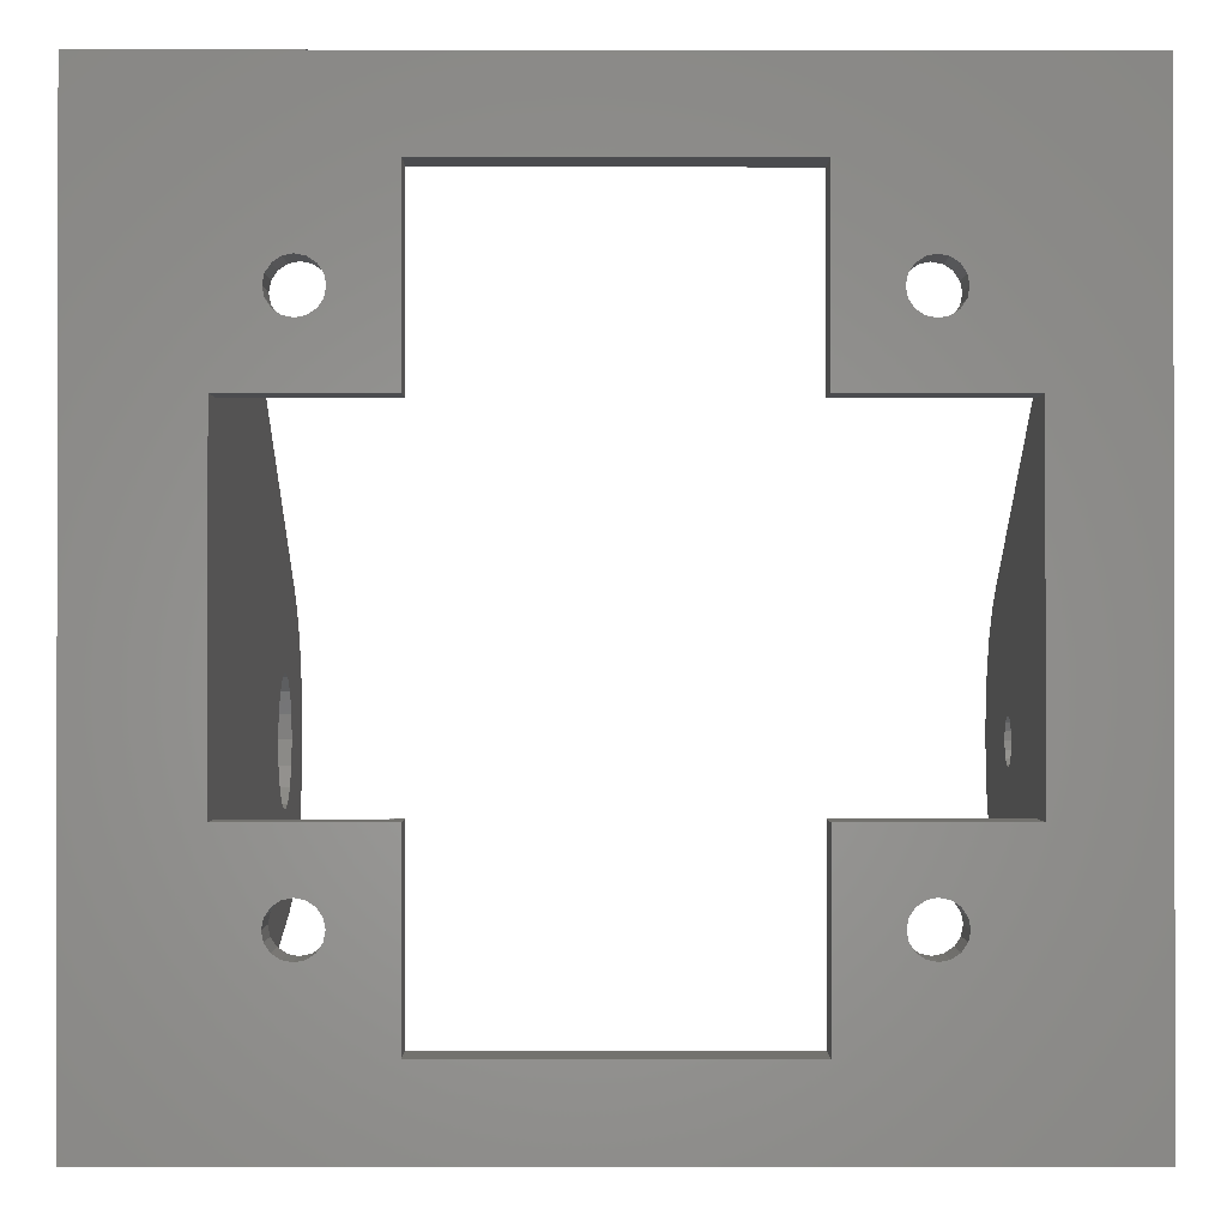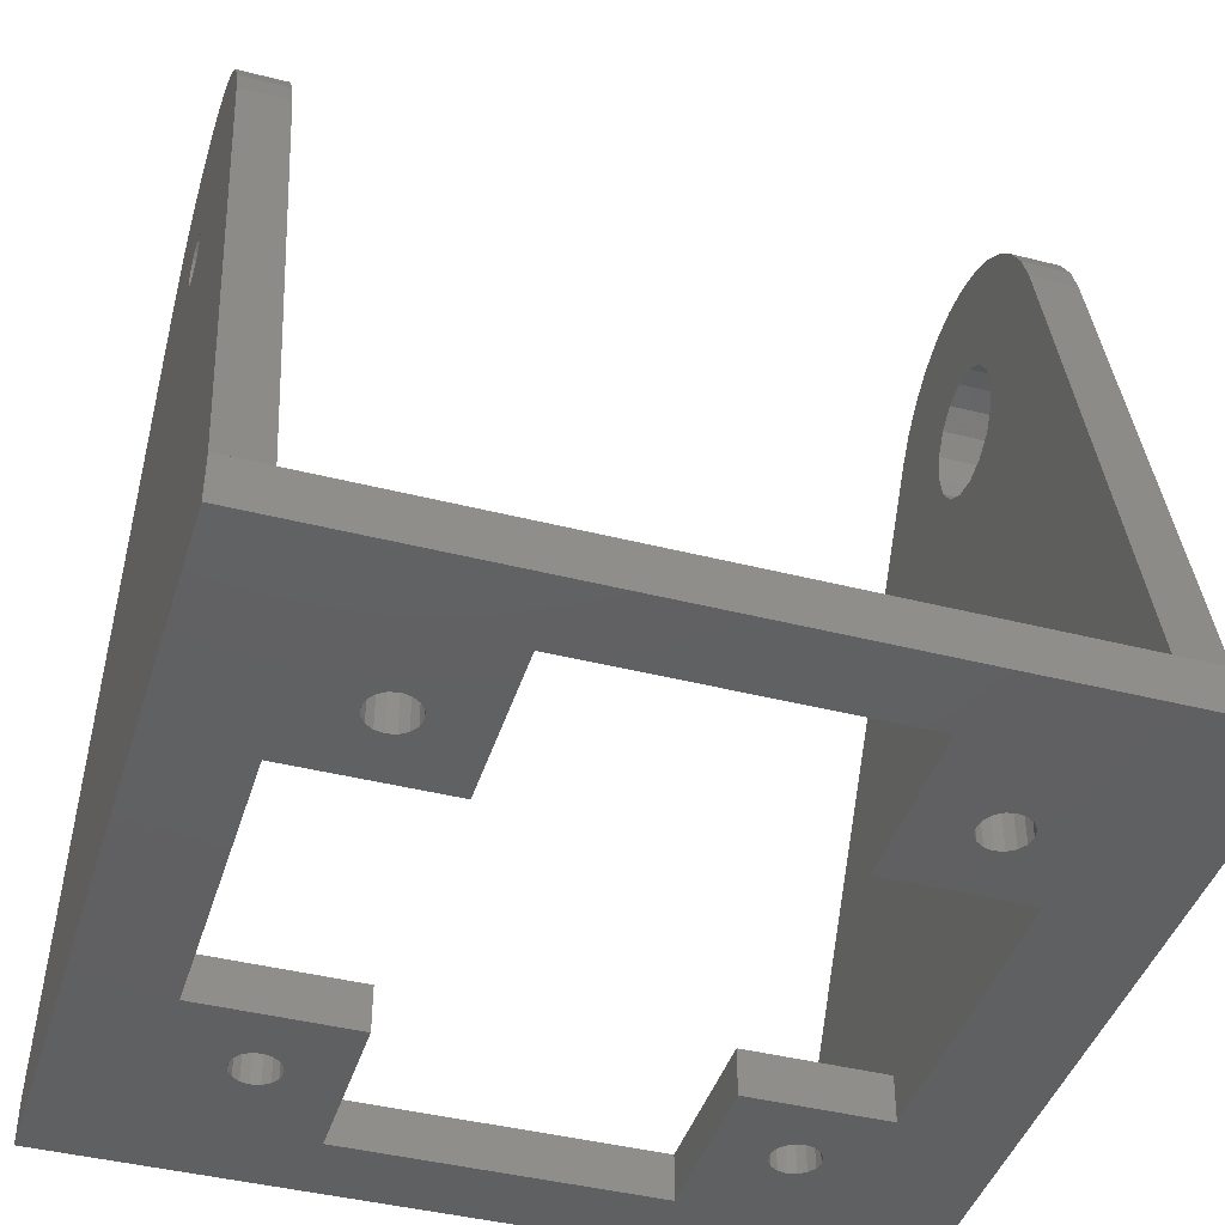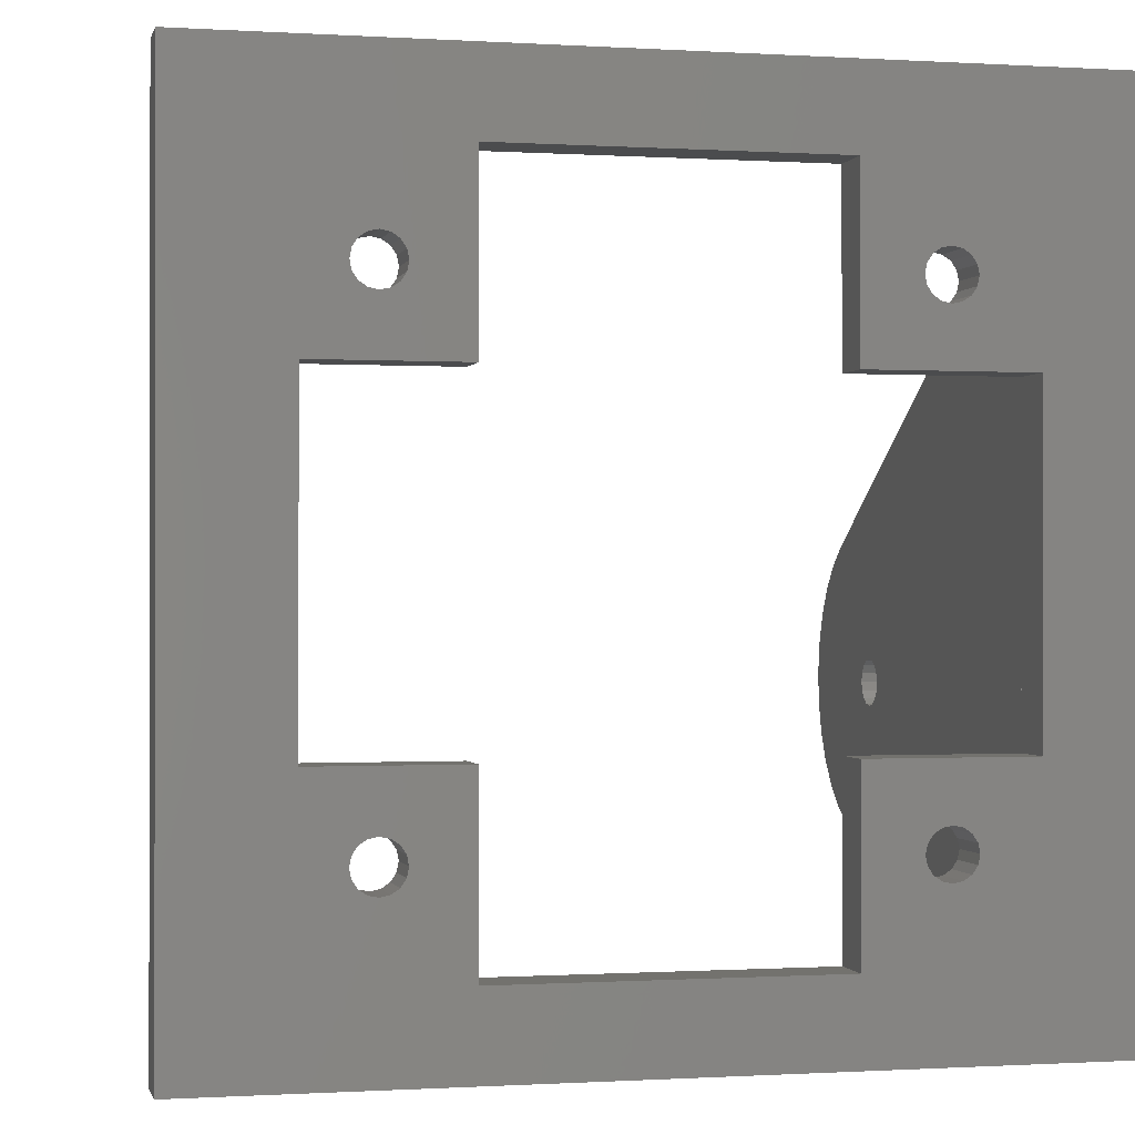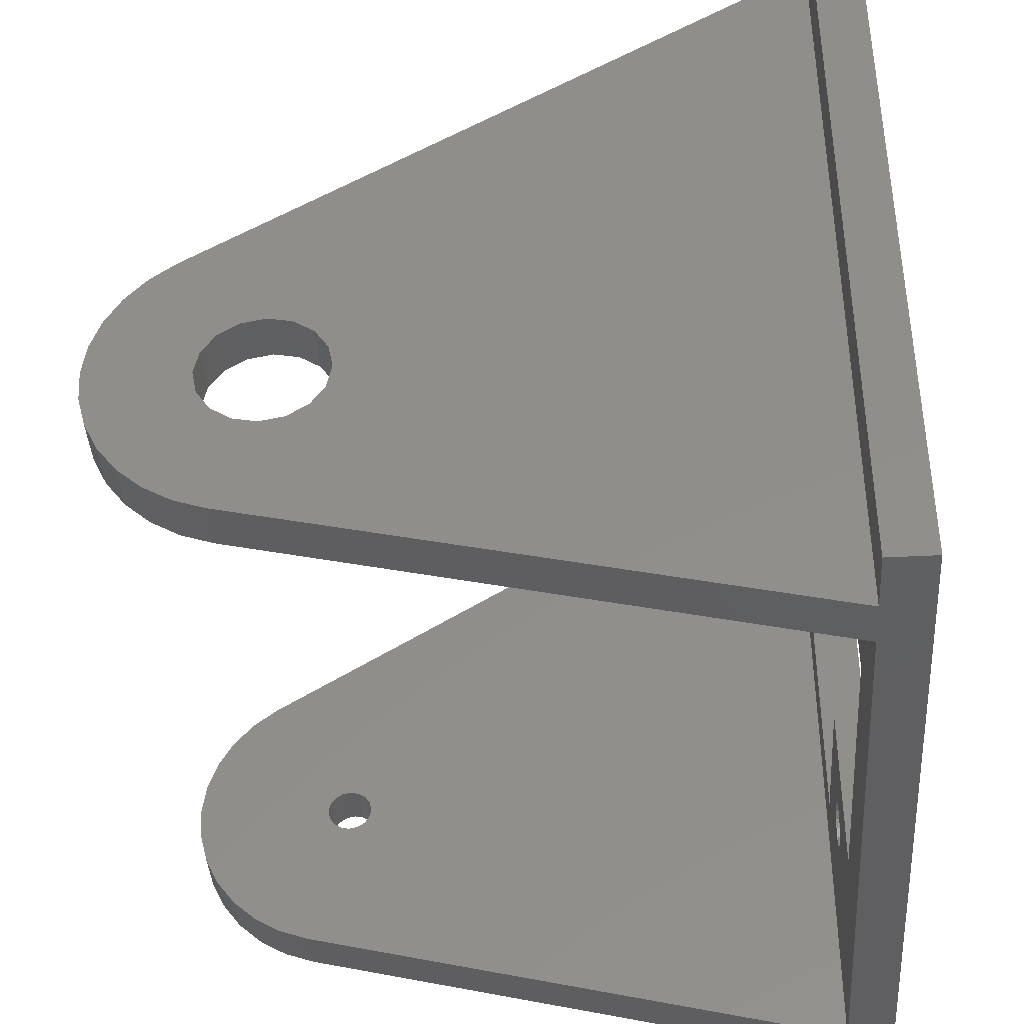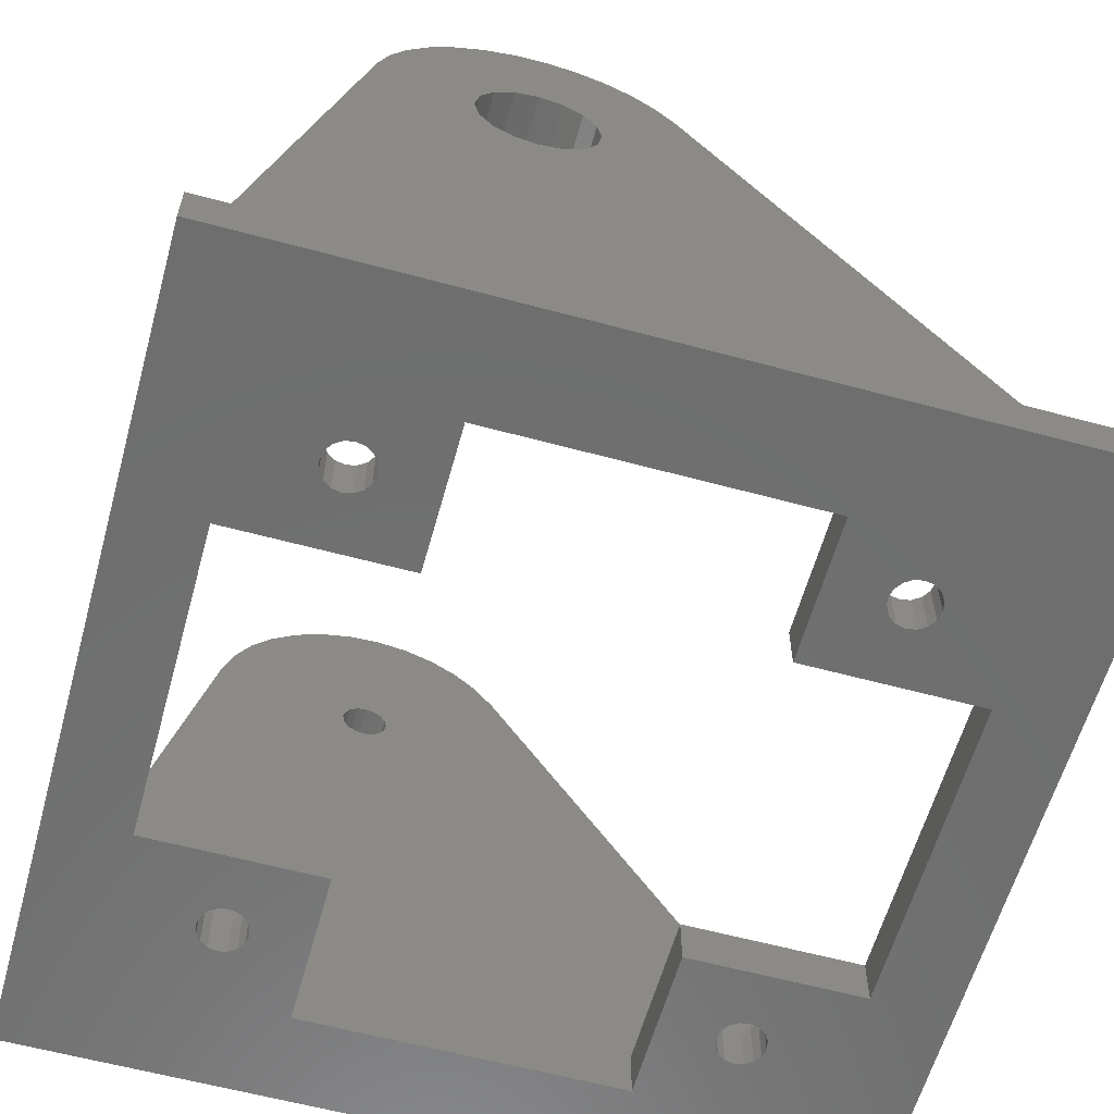
<metadata>
{"format":"stl","ext":"stl","renderer":"f3d","projection":"perspective","resolution":1024,"background":"white","views":[{"elev":-0.7,"azim":179.7,"up":"+Y"},{"elev":-42.4,"azim":-16.9,"up":"+Z"},{"elev":-0.5,"azim":166.8,"up":"+Y"},{"elev":-40.2,"azim":93.6,"up":"+Y"},{"elev":-60.3,"azim":74.5,"up":"+Z"}]}
</metadata>
<code>
# stl→obj: 282 verts, 584 faces
v -26 -26 0
v -26 -26 3
v -26 26 0
v -26 26 3
v 26 -26 0
v 26 -26 3
v 10 21 0
v 26 26 0
v -20 10 0
v 10 10 0
v 15.57 13.61 0
v 19 10 0
v -20 -10 0
v -10 -21 0
v 10 -21 0
v -10 10 0
v -13.61 15.57 0
v -10 21 0
v 15.57 -13.61 0
v 10 -10 0
v 19 -10 0
v 16.5 15 0
v 16.39 14.43 0
v 15 16.5 0
v -16.5 -15 0
v -16.39 -15.57 0
v -16.06 -16.06 0
v -15.57 -16.39 0
v -14.43 -16.39 0
v -15 -16.5 0
v -15 13.5 0
v -15.57 13.61 0
v -13.94 -16.06 0
v -16.39 -14.43 0
v -16.06 -13.94 0
v 13.5 -15 0
v 13.61 -15.57 0
v 13.94 -16.06 0
v -15.57 -13.61 0
v -15 -13.5 0
v -14.43 -13.61 0
v -16.5 15 0
v -16.39 14.43 0
v -16.06 13.94 0
v -14.43 13.61 0
v 15 -16.5 0
v 14.43 -16.39 0
v -13.94 13.94 0
v -15 16.5 0
v -14.43 16.39 0
v -16.39 15.57 0
v -16.06 16.06 0
v -15.57 16.39 0
v -13.94 16.06 0
v 14.43 13.61 0
v 15 13.5 0
v 16.06 13.94 0
v 15.57 -16.39 0
v 13.94 13.94 0
v 16.39 -15.57 0
v 16.06 -16.06 0
v 13.61 -14.43 0
v 13.94 -13.94 0
v 15 -13.5 0
v 14.43 -13.61 0
v 16.5 -15 0
v 16.39 -14.43 0
v 16.06 -13.94 0
v 13.5 15 0
v 13.61 14.43 0
v -13.61 14.43 0
v -13.5 15 0
v 16.39 15.57 0
v 16.06 16.06 0
v 15.57 16.39 0
v 14.43 16.39 0
v 13.94 16.06 0
v 13.61 15.57 0
v -13.61 -15.57 0
v -13.5 -15 0
v -13.61 -14.43 0
v -10 -10 0
v -13.94 -13.94 0
v 26 26 3
v 10 -21 3
v -16.39 14.43 3
v -20 10 3
v -20 -10 3
v -10 21 3
v 19 -10 3
v 10 -10 3
v 14.43 -13.61 3
v 10 21 3
v 13.61 -15.57 3
v 13.94 -16.06 3
v 19 10 3
v 15.57 13.61 3
v 10 10 3
v -10 -21 3
v -15.57 -16.39 3
v -13.61 -14.43 3
v -13.5 -15 3
v -16.39 15.57 3
v -16.06 16.06 3
v -16.39 -15.57 3
v -15 -16.5 3
v -16.5 -15 3
v -13.61 15.57 3
v -13.5 15 3
v -10 10 3
v -16.39 -14.43 3
v -16.06 -13.94 3
v -15.57 -13.61 3
v -15 -13.5 3
v -14.43 -13.61 3
v -13.61 -15.57 3
v -13.94 -16.06 3
v -14.43 -16.39 3
v -14.43 13.61 3
v -15 13.5 3
v -16.06 -16.06 3
v -16.06 13.94 3
v -16.5 15 3
v 16.39 -15.57 3
v 16.06 -16.06 3
v -15.57 16.39 3
v -13.61 14.43 3
v -13.94 13.94 3
v -15 16.5 3
v -14.43 16.39 3
v -13.94 16.06 3
v -15.57 13.61 3
v 13.94 -13.94 3
v 15.57 -16.39 3
v 14.43 16.39 3
v 15 16.5 3
v -13.94 -13.94 3
v -10 -10 3
v 15 -16.5 3
v 14.43 -16.39 3
v 13.5 -15 3
v 13.61 -14.43 3
v 16.39 -14.43 3
v 16.5 -15 3
v 15 13.5 3
v 16.06 -13.94 3
v 13.94 13.94 3
v 13.61 14.43 3
v 15.57 -13.61 3
v 15 -13.5 3
v 15.57 16.39 3
v 13.94 16.06 3
v 16.06 16.06 3
v 16.39 15.57 3
v 16.5 15 3
v 16.39 14.43 3
v 16.06 13.94 3
v 14.43 13.61 3
v 13.61 15.57 3
v 13.5 15 3
v 19 -4.896 46.32
v 19 -6.927 46.59
v 22 -6.927 46.59
v 22 -4.896 46.32
v 19 -8.97 46.45
v 22 -8.97 46.45
v 19 -2.956 45.67
v 19 -1.179 44.65
v 19 0.3663 43.31
v 19 1.622 41.69
v 19 26 3
v 19 -10.09 33.26
v 19 -26 3
v 19 -17.47 38.54
v 19 -16.8 40.48
v 19 -15.77 42.25
v 19 -14.41 43.78
v 19 -12.79 45.02
v 19 -10.95 45.92
v 19 -5.731 39.79
v 19 -4.433 38.92
v 19 -7.262 40.09
v 19 -8.792 39.79
v 19 -10.09 38.92
v 19 -10.96 37.62
v 19 -10.96 34.56
v 19 -11.26 36.09
v 19 -8.792 32.4
v 19 -3.262 36.09
v 19 -3.566 34.56
v 19 -7.262 32.09
v 19 -5.731 32.4
v 19 -4.433 33.26
v 19 -3.566 37.62
v 22 -2.956 45.67
v 22 -12.79 45.02
v 22 -10.95 45.92
v 22 -14.41 43.78
v 22 -15.77 42.25
v 22 -16.8 40.48
v 22 -17.47 38.54
v 22 -8.792 39.79
v 22 1.622 41.69
v 22 26 3
v 22 0.3663 43.31
v 22 -1.179 44.65
v 22 -10.09 38.92
v 22 -10.96 34.56
v 22 -11.26 36.09
v 22 -26 3
v 22 -5.731 39.79
v 22 -7.262 40.09
v 22 -4.433 38.92
v 22 -3.262 36.09
v 22 -3.566 34.56
v 22 -3.566 37.62
v 22 -4.433 33.26
v 22 -5.731 32.4
v 22 -10.09 33.26
v 22 -7.262 32.09
v 22 -8.792 32.4
v 22 -10.96 37.62
v -26 -4.896 46.32
v -26 -6.927 46.59
v -23 -6.927 46.59
v -23 -4.896 46.32
v -26 -8.97 46.45
v -23 -8.97 46.45
v -26 -2.956 45.67
v -26 -1.179 44.65
v -26 0.3663 43.31
v -26 1.622 41.69
v -26 -8.322 35.03
v -26 -17.47 38.54
v -26 -16.8 40.48
v -26 -15.77 42.25
v -26 -14.41 43.78
v -26 -12.79 45.02
v -26 -10.95 45.92
v -26 -6.201 37.15
v -26 -5.876 36.67
v -26 -7.262 37.59
v -26 -7.836 37.48
v -26 -8.322 37.15
v -26 -8.647 36.67
v -26 -8.647 35.52
v -26 -8.762 36.09
v -26 -7.836 34.71
v -26 -5.762 36.09
v -26 -5.876 35.52
v -26 -7.262 34.59
v -26 -6.688 34.71
v -26 -6.201 35.03
v -26 -6.688 37.48
v -23 -2.956 45.67
v -23 -12.79 45.02
v -23 -10.95 45.92
v -23 -14.41 43.78
v -23 -15.77 42.25
v -23 -16.8 40.48
v -23 -17.47 38.54
v -23 -26 3
v -23 -8.647 36.67
v -23 1.622 41.69
v -23 26 3
v -23 0.3663 43.31
v -23 -1.179 44.65
v -23 -8.322 37.15
v -23 -7.262 37.59
v -23 -7.836 37.48
v -23 -6.688 37.48
v -23 -6.201 37.15
v -23 -5.762 36.09
v -23 -5.876 35.52
v -23 -5.876 36.67
v -23 -6.201 35.03
v -23 -8.647 35.52
v -23 -8.762 36.09
v -23 -6.688 34.71
v -23 -7.262 34.59
v -23 -7.836 34.71
v -23 -8.322 35.03
f 1 2 3
f 3 2 4
f 2 1 5
f 6 2 5
f 7 3 8
f 1 3 9
f 10 11 12
f 1 9 13
f 1 14 5
f 14 15 5
f 16 17 18
f 19 20 21
f 5 21 8
f 21 12 8
f 22 8 23
f 18 3 7
f 24 7 8
f 1 13 25
f 1 25 26
f 1 26 27
f 1 27 14
f 27 28 14
f 29 14 30
f 31 16 32
f 33 14 29
f 34 13 35
f 20 36 37
f 38 5 15
f 35 13 39
f 37 38 15
f 39 13 40
f 20 37 15
f 40 13 41
f 25 13 34
f 9 3 42
f 9 42 43
f 9 43 44
f 9 44 32
f 9 32 16
f 45 16 31
f 46 5 47
f 48 16 45
f 49 3 50
f 30 14 28
f 51 3 52
f 52 3 53
f 53 3 49
f 50 3 54
f 42 3 51
f 10 55 56
f 10 56 11
f 57 8 12
f 11 57 12
f 38 47 5
f 58 5 46
f 55 10 59
f 60 5 61
f 62 20 63
f 58 61 5
f 64 20 19
f 5 60 21
f 63 20 65
f 60 66 21
f 65 20 64
f 66 67 21
f 67 68 21
f 68 19 21
f 36 20 62
f 10 7 69
f 10 69 70
f 10 70 59
f 16 48 71
f 16 71 72
f 16 72 17
f 54 3 18
f 17 54 18
f 57 23 8
f 73 8 22
f 74 8 73
f 75 8 74
f 24 8 75
f 76 7 24
f 77 7 76
f 78 7 77
f 69 7 78
f 14 33 79
f 14 79 80
f 14 80 81
f 41 13 82
f 83 41 82
f 81 83 82
f 14 81 82
f 3 4 8
f 8 4 84
f 85 2 6
f 86 4 87
f 4 2 88
f 4 88 87
f 84 4 89
f 90 91 92
f 84 89 93
f 94 85 95
f 84 96 6
f 97 98 96
f 96 90 6
f 99 2 85
f 100 2 99
f 99 101 102
f 103 104 4
f 88 2 105
f 106 100 99
f 88 105 107
f 108 109 110
f 88 107 111
f 88 112 113
f 111 112 88
f 88 113 114
f 88 114 115
f 116 99 102
f 117 99 116
f 117 118 99
f 118 106 99
f 119 120 110
f 121 2 100
f 105 2 121
f 122 86 87
f 123 4 86
f 103 4 123
f 124 125 6
f 89 4 104
f 89 104 126
f 127 128 110
f 89 126 129
f 109 127 110
f 89 129 130
f 128 119 110
f 89 130 131
f 89 108 110
f 89 131 108
f 120 132 110
f 133 92 91
f 110 132 87
f 125 134 6
f 132 122 87
f 135 136 84
f 137 138 115
f 139 140 6
f 91 94 141
f 134 139 6
f 91 141 142
f 143 144 6
f 91 142 133
f 97 145 98
f 144 124 6
f 95 85 6
f 146 143 6
f 115 138 88
f 140 95 6
f 147 148 98
f 90 146 6
f 90 149 146
f 90 150 149
f 90 92 150
f 136 151 84
f 84 152 135
f 151 153 84
f 153 154 84
f 84 154 96
f 154 155 96
f 155 156 96
f 156 157 96
f 145 158 98
f 157 97 96
f 158 147 98
f 93 152 84
f 93 159 152
f 93 160 159
f 93 148 160
f 93 98 148
f 91 85 94
f 101 138 137
f 99 138 101
f 6 5 8
f 84 6 8
f 16 110 87
f 9 16 87
f 9 87 88
f 13 9 88
f 18 89 110
f 16 18 110
f 7 93 89
f 18 7 89
f 93 7 98
f 98 7 10
f 12 96 98
f 10 12 98
f 96 12 90
f 90 12 21
f 90 21 91
f 91 21 20
f 91 20 85
f 85 20 15
f 85 15 99
f 99 15 14
f 82 138 99
f 14 82 99
f 138 82 88
f 88 82 13
f 34 111 107
f 25 34 107
f 107 105 26
f 25 107 26
f 35 112 111
f 34 35 111
f 39 113 112
f 35 39 112
f 40 114 113
f 39 40 113
f 41 115 114
f 40 41 114
f 83 137 115
f 41 83 115
f 101 137 81
f 81 137 83
f 102 101 80
f 80 101 81
f 102 80 116
f 116 80 79
f 116 79 117
f 117 79 33
f 117 33 118
f 118 33 29
f 118 29 106
f 106 29 30
f 106 30 100
f 100 30 28
f 100 28 121
f 121 28 27
f 105 121 27
f 26 105 27
f 51 103 123
f 42 51 123
f 123 86 43
f 42 123 43
f 52 104 103
f 51 52 103
f 53 126 104
f 52 53 104
f 49 129 126
f 53 49 126
f 50 130 129
f 49 50 129
f 54 131 130
f 50 54 130
f 108 131 17
f 17 131 54
f 109 108 72
f 72 108 17
f 109 72 127
f 127 72 71
f 127 71 128
f 128 71 48
f 128 48 119
f 119 48 45
f 119 45 120
f 120 45 31
f 120 31 132
f 132 31 32
f 132 32 122
f 122 32 44
f 86 122 44
f 43 86 44
f 62 142 141
f 36 62 141
f 141 94 37
f 36 141 37
f 63 133 142
f 62 63 142
f 65 92 133
f 63 65 133
f 64 150 92
f 65 64 92
f 19 149 150
f 64 19 150
f 68 146 149
f 19 68 149
f 143 146 67
f 67 146 68
f 144 143 66
f 66 143 67
f 144 66 124
f 124 66 60
f 124 60 125
f 125 60 61
f 125 61 134
f 134 61 58
f 134 58 139
f 139 58 46
f 139 46 140
f 140 46 47
f 140 47 95
f 95 47 38
f 94 95 38
f 37 94 38
f 78 159 160
f 69 78 160
f 160 148 70
f 69 160 70
f 77 152 159
f 78 77 159
f 76 135 152
f 77 76 152
f 24 136 135
f 76 24 135
f 75 151 136
f 24 75 136
f 74 153 151
f 75 74 151
f 154 153 73
f 73 153 74
f 155 154 22
f 22 154 73
f 155 22 156
f 156 22 23
f 156 23 157
f 157 23 57
f 157 57 97
f 97 57 11
f 97 11 145
f 145 11 56
f 145 56 158
f 158 56 55
f 158 55 147
f 147 55 59
f 148 147 59
f 70 148 59
f 161 162 163
f 164 161 163
f 163 162 165
f 166 163 165
f 162 161 165
f 165 161 167
f 165 167 168
f 165 168 169
f 165 169 170
f 165 170 171
f 172 171 173
f 165 173 174
f 165 174 175
f 165 175 176
f 165 176 177
f 165 177 178
f 165 178 179
f 180 165 181
f 165 182 183
f 165 183 184
f 165 184 185
f 165 185 173
f 186 173 187
f 172 173 186
f 188 171 172
f 189 171 190
f 191 171 188
f 192 171 191
f 193 171 192
f 190 171 193
f 194 171 189
f 165 171 194
f 165 194 181
f 165 180 182
f 187 173 185
f 167 161 164
f 195 167 164
f 164 163 166
f 196 164 197
f 197 164 166
f 198 164 196
f 199 164 198
f 200 164 199
f 201 164 200
f 202 164 201
f 203 164 204
f 205 164 203
f 206 164 205
f 195 164 206
f 207 202 201
f 208 209 210
f 211 164 212
f 213 164 211
f 204 164 213
f 214 215 204
f 204 213 216
f 217 218 210
f 219 208 210
f 204 217 210
f 204 215 217
f 218 220 210
f 220 221 210
f 221 219 210
f 216 214 204
f 210 209 201
f 209 222 201
f 222 207 201
f 202 212 164
f 166 165 179
f 197 166 179
f 197 179 178
f 196 197 178
f 196 178 177
f 198 196 177
f 198 177 176
f 199 198 176
f 199 176 175
f 200 199 175
f 200 175 174
f 201 200 174
f 201 174 173
f 210 201 173
f 173 171 210
f 210 171 204
f 170 203 171
f 171 203 204
f 169 205 170
f 170 205 203
f 169 168 206
f 205 169 206
f 168 167 195
f 206 168 195
f 211 212 180
f 180 212 182
f 202 183 212
f 212 183 182
f 213 211 181
f 181 211 180
f 194 216 213
f 181 194 213
f 189 214 216
f 194 189 216
f 190 215 214
f 189 190 214
f 193 217 215
f 190 193 215
f 192 218 217
f 193 192 217
f 191 220 218
f 192 191 218
f 221 220 191
f 188 221 191
f 219 221 188
f 172 219 188
f 219 172 208
f 208 172 186
f 208 186 209
f 209 186 187
f 209 187 222
f 222 187 185
f 222 185 207
f 207 185 184
f 207 184 202
f 202 184 183
f 223 224 225
f 226 223 225
f 225 224 227
f 228 225 227
f 224 223 227
f 227 223 229
f 227 229 230
f 227 230 231
f 227 231 232
f 227 232 4
f 233 4 2
f 227 2 234
f 227 234 235
f 227 235 236
f 227 236 237
f 227 237 238
f 227 238 239
f 240 227 241
f 227 242 243
f 227 243 244
f 227 244 245
f 227 245 2
f 246 2 247
f 233 2 246
f 248 4 233
f 249 4 250
f 251 4 248
f 252 4 251
f 253 4 252
f 250 4 253
f 241 4 249
f 227 4 241
f 227 240 254
f 227 254 242
f 247 2 245
f 229 223 226
f 255 229 226
f 226 225 228
f 256 226 257
f 257 226 228
f 258 226 256
f 259 226 258
f 260 226 259
f 261 226 260
f 262 226 261
f 263 226 262
f 264 226 265
f 266 226 264
f 267 226 266
f 255 226 267
f 263 268 226
f 269 226 270
f 271 226 269
f 272 226 271
f 265 226 272
f 273 274 265
f 265 272 275
f 274 276 265
f 277 278 262
f 265 276 262
f 276 279 262
f 279 280 262
f 280 281 262
f 281 282 262
f 282 277 262
f 278 263 262
f 270 226 268
f 275 273 265
f 228 227 239
f 257 228 239
f 257 239 238
f 256 257 238
f 256 238 237
f 258 256 237
f 258 237 236
f 259 258 236
f 259 236 235
f 260 259 235
f 260 235 234
f 261 260 234
f 261 234 2
f 262 261 2
f 2 4 262
f 262 4 265
f 232 264 4
f 4 264 265
f 231 266 232
f 232 266 264
f 231 230 267
f 266 231 267
f 230 229 255
f 267 230 255
f 270 243 269
f 269 243 242
f 271 269 254
f 254 269 242
f 272 271 240
f 240 271 254
f 241 275 272
f 240 241 272
f 249 273 275
f 241 249 275
f 250 274 273
f 249 250 273
f 253 276 274
f 250 253 274
f 252 279 276
f 253 252 276
f 251 280 279
f 252 251 279
f 281 280 251
f 248 281 251
f 282 281 248
f 233 282 248
f 282 233 277
f 277 233 246
f 277 246 278
f 278 246 247
f 278 247 263
f 263 247 245
f 263 245 268
f 268 245 244
f 268 244 270
f 270 244 243

</code>
